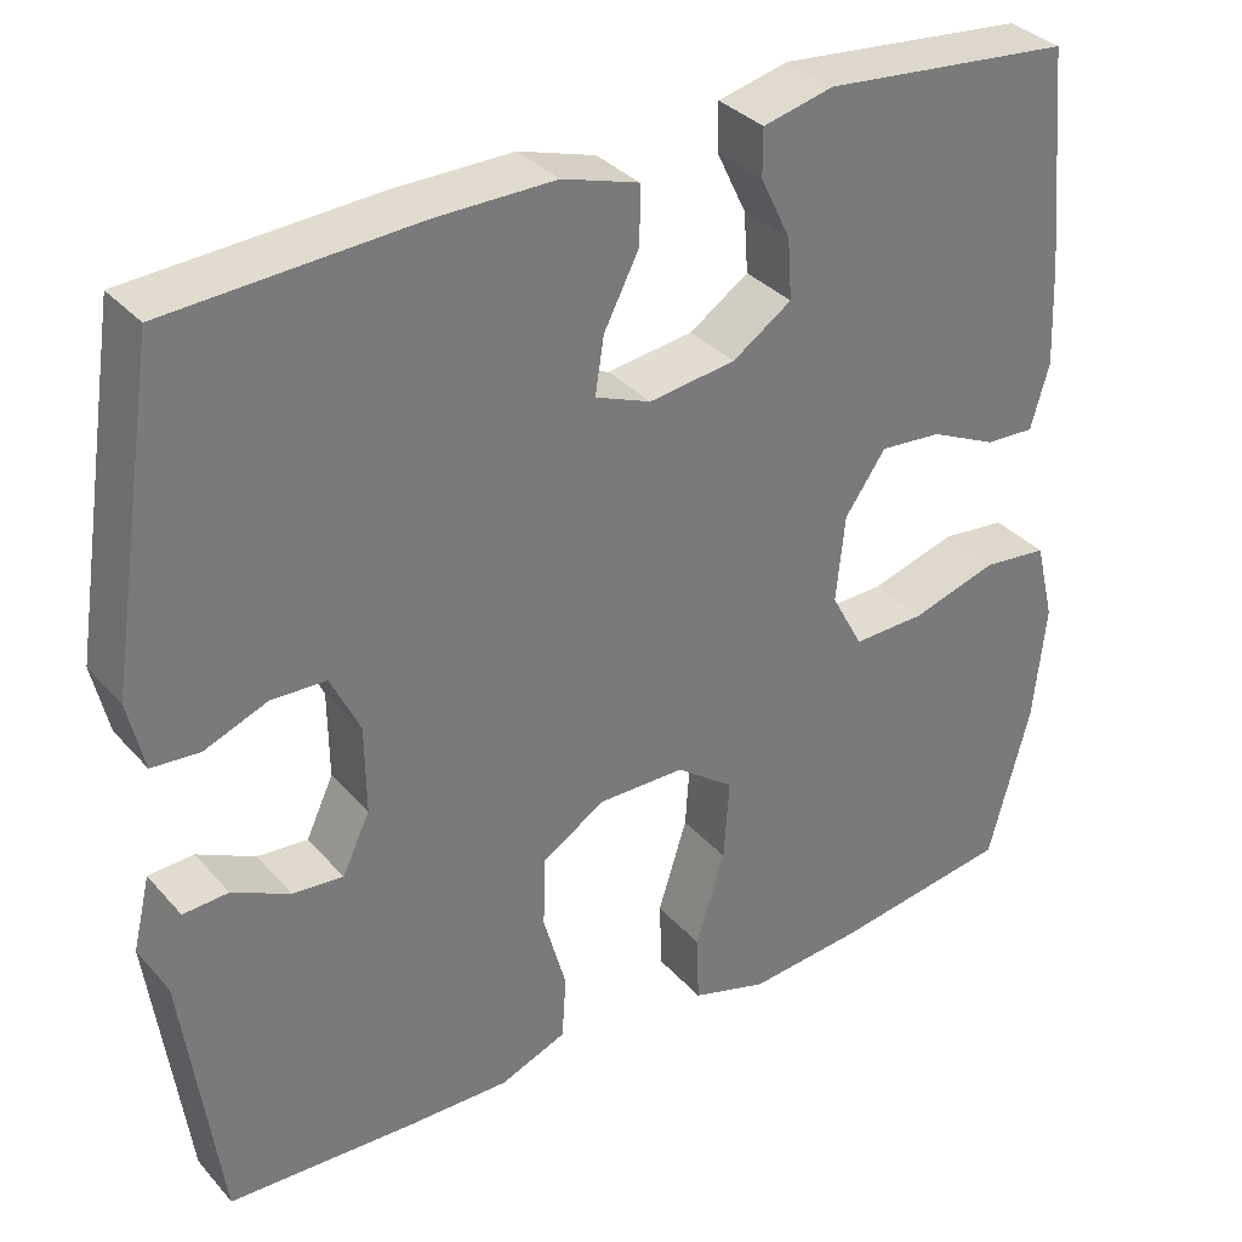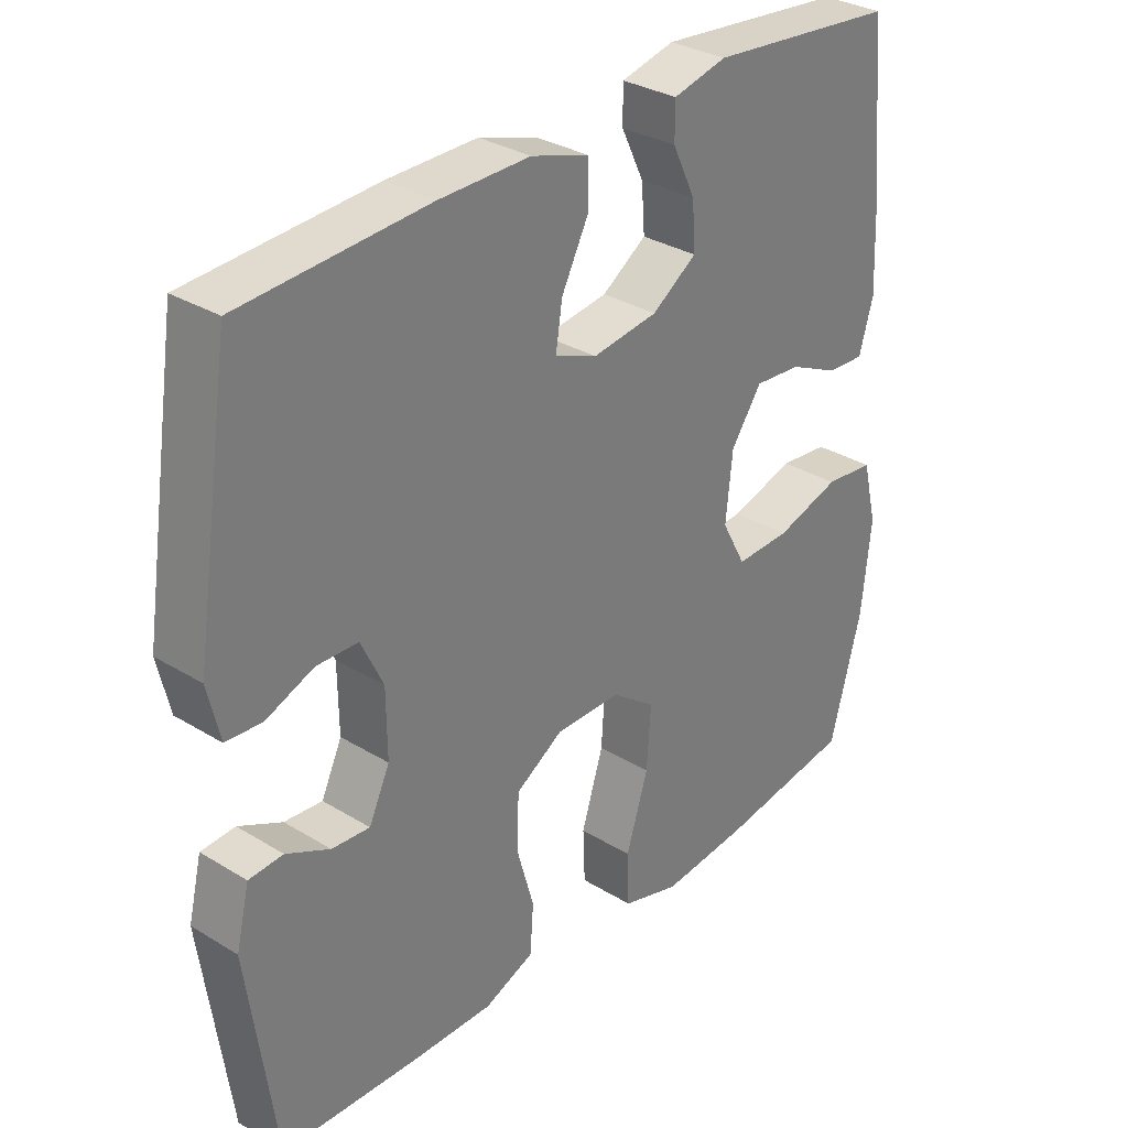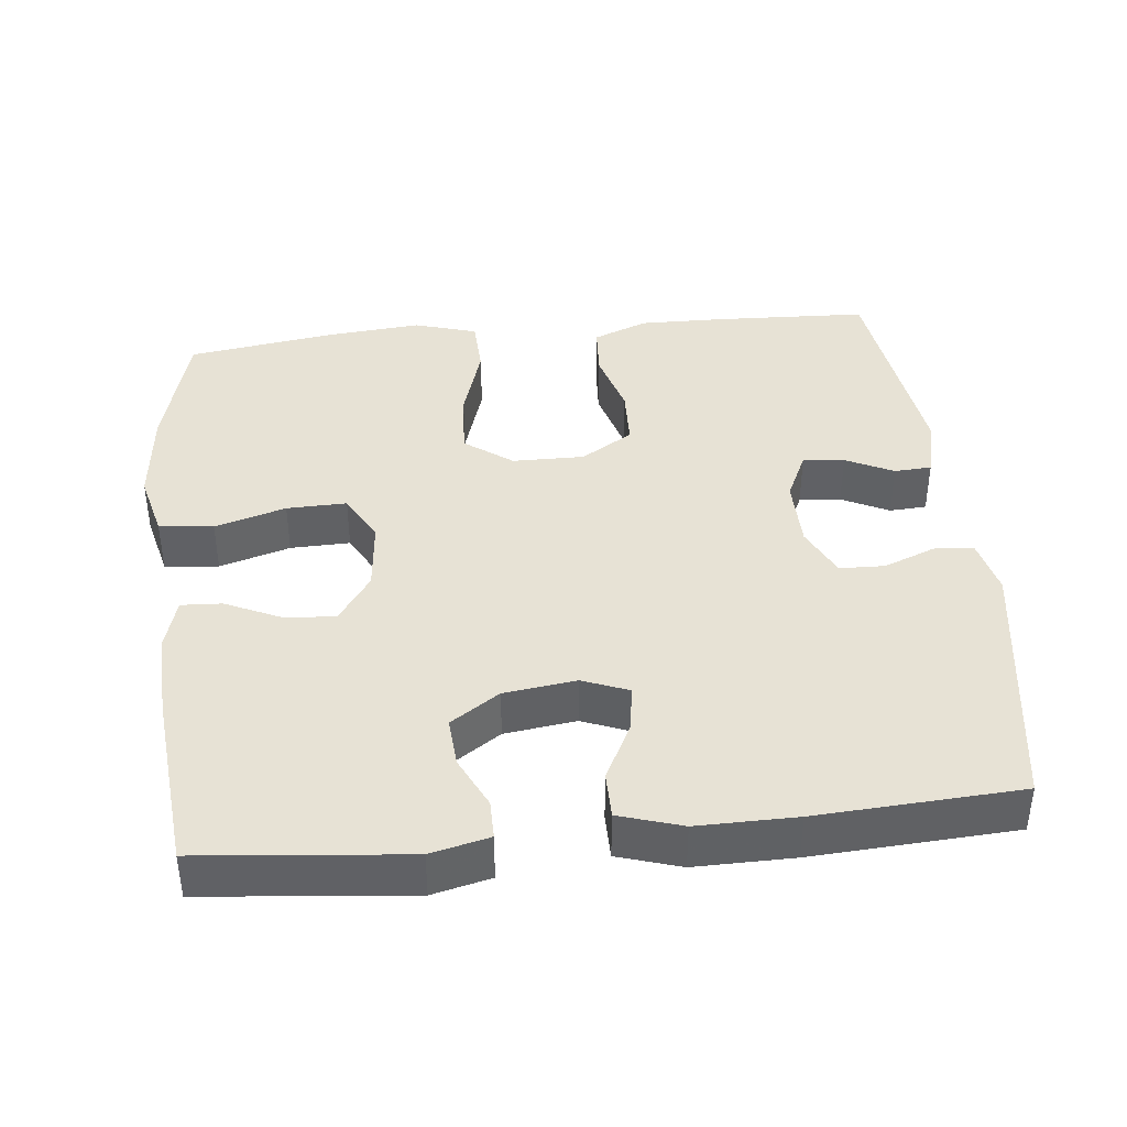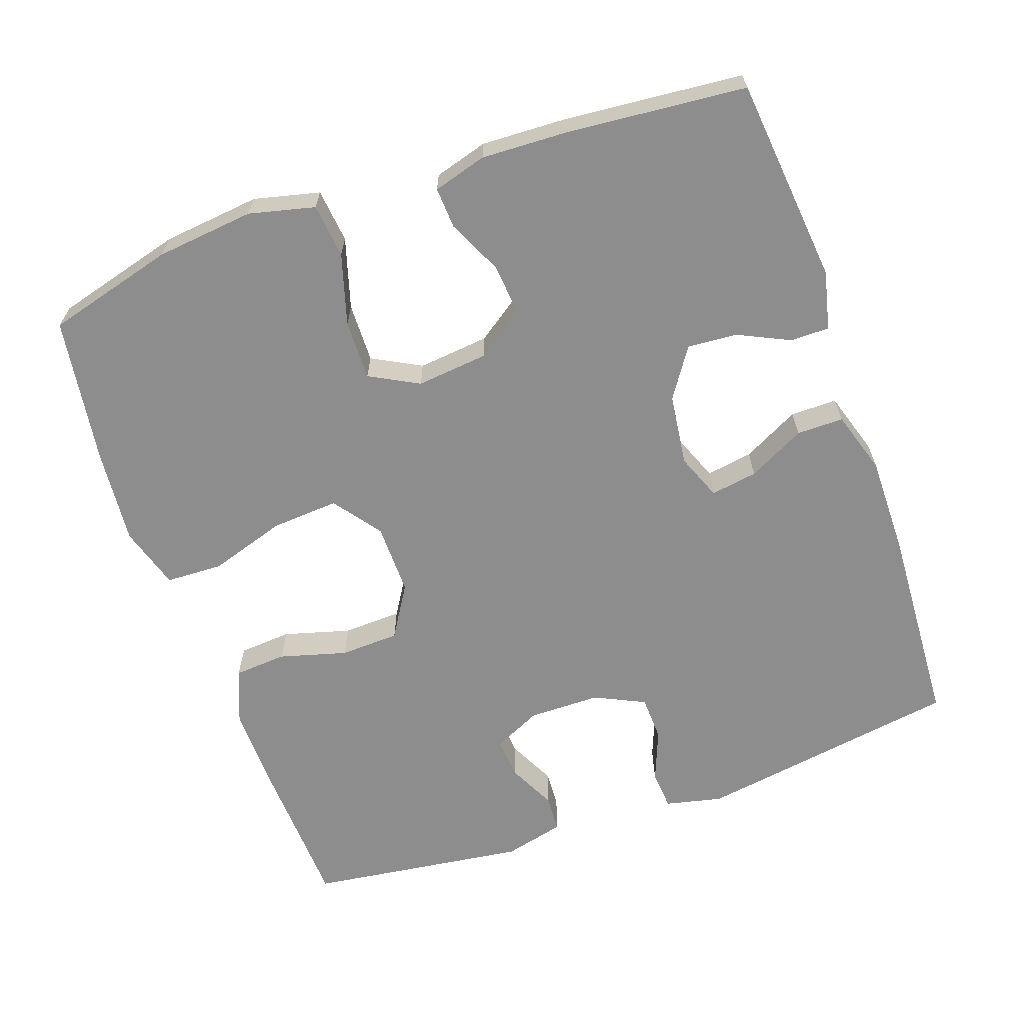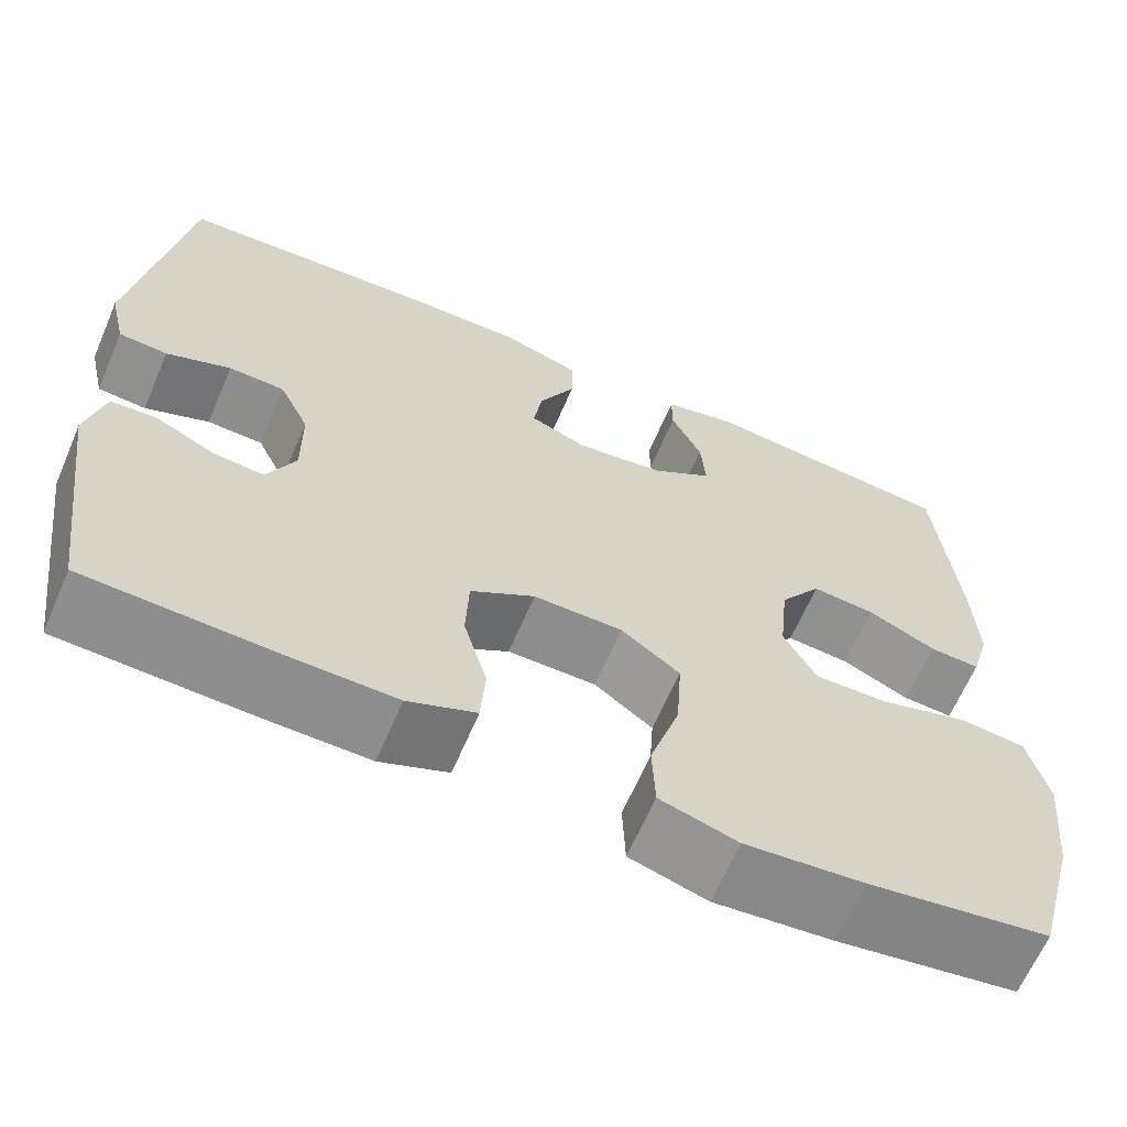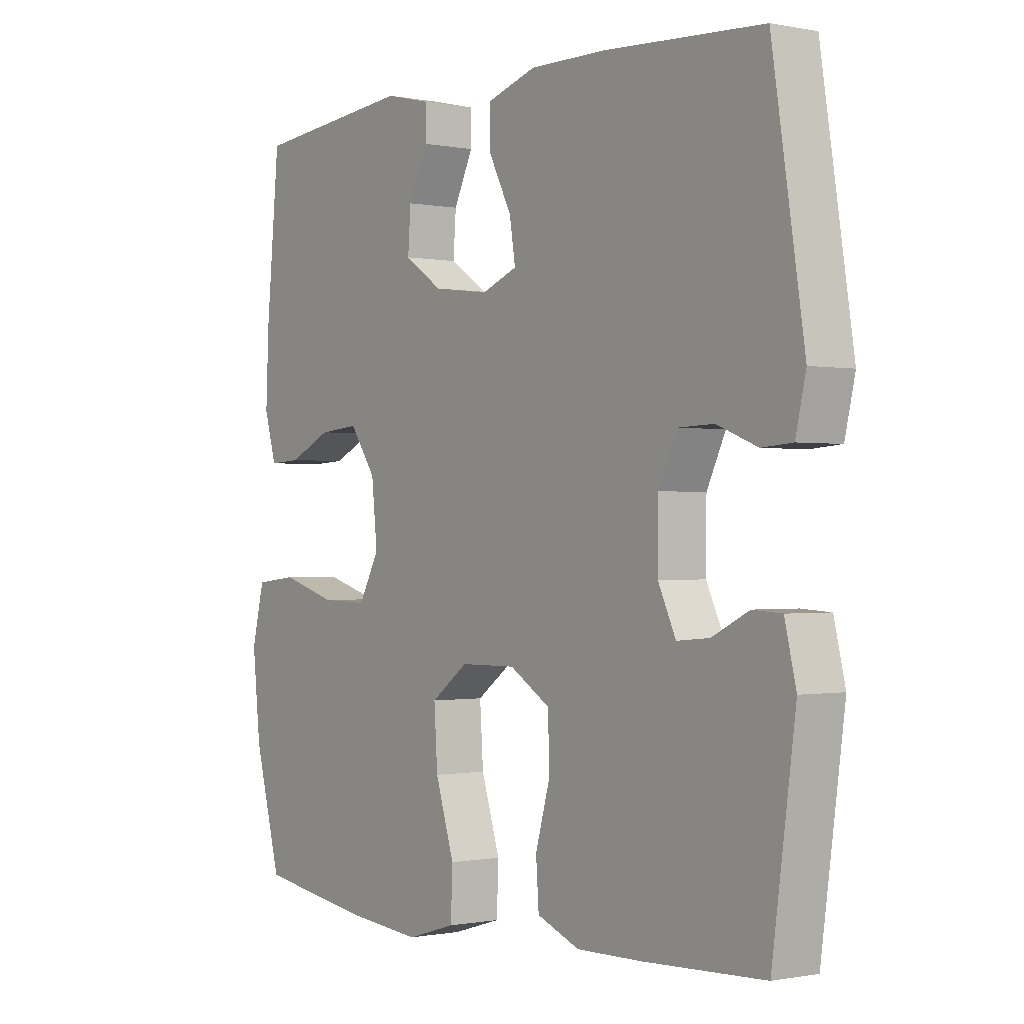
<metadata>
{"format":"obj","ext":"obj","renderer":"f3d","projection":"perspective","resolution":1024,"background":"white","views":[{"elev":33.9,"azim":145.2,"up":"+Z"},{"elev":31.8,"azim":130.7,"up":"+Z"},{"elev":40.2,"azim":-6.1,"up":"+Y"},{"elev":-64.7,"azim":-70.5,"up":"+Y"},{"elev":-64.4,"azim":156.8,"up":"+Z"},{"elev":-0.6,"azim":53.7,"up":"+Z"}]}
</metadata>
<code>
v 0.5 0.07 0.5
v 0.556 0.07 0.138
v 0.538 0.07 0.06
v 0.484 0.07 0.056
v 0.413 0.07 0.084
v 0.351 0.07 0.082
v 0.318 0.07 0.013
v 0.317 0.07 -0.085
v 0.348 0.07 -0.151
v 0.405 0.07 -0.146
v 0.47 0.07 -0.114
v 0.521 0.07 -0.117
v 0.541 0.07 -0.2
v 0.5 0.07 -0.5
v 0.289 0.07 -0.509
v 0.173 0.07 -0.511
v 0.098 0.07 -0.481
v 0.093 0.07 -0.409
v 0.119 0.07 -0.317
v 0.116 0.07 -0.236
v 0.045 0.07 -0.192
v -0.053 0.07 -0.193
v -0.118 0.07 -0.241
v -0.112 0.07 -0.333
v -0.079 0.07 -0.438
v -0.082 0.07 -0.516
v -0.168 0.07 -0.542
v -0.299 0.07 -0.53
v -0.5 0.07 -0.5
v -0.547 0.07 -0.324
v -0.561 0.07 -0.19
v -0.539 0.07 -0.1
v -0.465 0.07 -0.092
v -0.368 0.07 -0.121
v -0.286 0.07 -0.123
v -0.25 0.07 -0.056
v -0.26 0.07 0.042
v -0.306 0.07 0.108
v -0.376 0.07 0.102
v -0.451 0.07 0.067
v -0.507 0.07 0.064
v -0.528 0.07 0.137
v -0.523 0.07 0.254
v -0.5 0.07 0.5
v -0.218 0.07 0.528
v -0.138 0.07 0.509
v -0.138 0.07 0.456
v -0.172 0.07 0.385
v -0.177 0.07 0.317
v -0.11 0.07 0.272
v -0.012 0.07 0.259
v 0.051 0.07 0.284
v 0.041 0.07 0.348
v 0.001 0.07 0.426
v 0.001 0.07 0.49
v 0.087 0.07 0.517
v 0.222 0.07 0.516
v 0.5 0 0.5
v 0.556 0 0.138
v 0.538 0 0.06
v 0.484 0 0.056
v 0.413 0 0.084
v 0.351 0 0.082
v 0.318 0 0.013
v 0.317 0 -0.085
v 0.348 0 -0.151
v 0.405 0 -0.146
v 0.47 0 -0.114
v 0.521 0 -0.117
v 0.541 0 -0.2
v 0.5 0 -0.5
v 0.289 0 -0.509
v 0.173 0 -0.511
v 0.098 0 -0.481
v 0.093 0 -0.409
v 0.119 0 -0.317
v 0.116 0 -0.236
v 0.045 0 -0.192
v -0.053 0 -0.193
v -0.118 0 -0.241
v -0.112 0 -0.333
v -0.079 0 -0.438
v -0.082 0 -0.516
v -0.168 0 -0.542
v -0.299 0 -0.53
v -0.5 0 -0.5
v -0.547 0 -0.324
v -0.561 0 -0.19
v -0.539 0 -0.1
v -0.465 0 -0.092
v -0.368 0 -0.121
v -0.286 0 -0.123
v -0.25 0 -0.056
v -0.26 0 0.042
v -0.306 0 0.108
v -0.376 0 0.102
v -0.451 0 0.067
v -0.507 0 0.064
v -0.528 0 0.137
v -0.523 0 0.254
v -0.5 0 0.5
v -0.218 0 0.528
v -0.138 0 0.509
v -0.138 0 0.456
v -0.172 0 0.385
v -0.177 0 0.317
v -0.11 0 0.272
v -0.012 0 0.259
v 0.051 0 0.284
v 0.041 0 0.348
v 0.001 0 0.426
v 0.001 0 0.49
v 0.087 0 0.517
v 0.222 0 0.516
f 53 54 55 56
f 52 53 56 57
f 45 46 47 48
f 45 48 49
f 44 45 49
f 43 44 49 50
f 39 40 41 42
f 38 39 42 43
f 31 32 33 34
f 31 34 35
f 30 31 35
f 29 30 35
f 28 29 35
f 27 28 35 36
f 24 25 26 27
f 23 24 27 36
f 16 17 18 19
f 16 19 20
f 15 16 20
f 14 15 20
f 13 14 20
f 10 11 12 13
f 9 10 13 20
f 8 9 20 21
f 2 3 4 5
f 2 5 6
f 52 57 1 2
f 51 52 2 6
f 38 43 50 51
f 37 38 51 6
f 22 23 36 37
f 22 37 6 7
f 7 8 21 22
f 113 112 111 110
f 114 113 110 109
f 105 104 103 102
f 106 105 102
f 106 102 101
f 107 106 101 100
f 99 98 97 96
f 100 99 96 95
f 91 90 89 88
f 92 91 88
f 92 88 87
f 92 87 86
f 92 86 85
f 93 92 85 84
f 84 83 82 81
f 93 84 81 80
f 76 75 74 73
f 77 76 73
f 77 73 72
f 77 72 71
f 77 71 70
f 70 69 68 67
f 77 70 67 66
f 78 77 66 65
f 62 61 60 59
f 63 62 59
f 59 58 114 109
f 63 59 109 108
f 108 107 100 95
f 63 108 95 94
f 94 93 80 79
f 64 63 94 79
f 79 78 65 64
f 1 58 59 2
f 2 59 60 3
f 3 60 61 4
f 4 61 62 5
f 5 62 63 6
f 6 63 64 7
f 7 64 65 8
f 8 65 66 9
f 9 66 67 10
f 10 67 68 11
f 11 68 69 12
f 12 69 70 13
f 13 70 71 14
f 14 71 72 15
f 15 72 73 16
f 16 73 74 17
f 17 74 75 18
f 18 75 76 19
f 19 76 77 20
f 20 77 78 21
f 21 78 79 22
f 22 79 80 23
f 23 80 81 24
f 24 81 82 25
f 25 82 83 26
f 26 83 84 27
f 27 84 85 28
f 28 85 86 29
f 29 86 87 30
f 30 87 88 31
f 31 88 89 32
f 32 89 90 33
f 33 90 91 34
f 34 91 92 35
f 35 92 93 36
f 36 93 94 37
f 37 94 95 38
f 38 95 96 39
f 39 96 97 40
f 40 97 98 41
f 41 98 99 42
f 42 99 100 43
f 43 100 101 44
f 44 101 102 45
f 45 102 103 46
f 46 103 104 47
f 47 104 105 48
f 48 105 106 49
f 49 106 107 50
f 50 107 108 51
f 51 108 109 52
f 52 109 110 53
f 53 110 111 54
f 54 111 112 55
f 55 112 113 56
f 56 113 114 57
f 57 114 58 1

</code>
